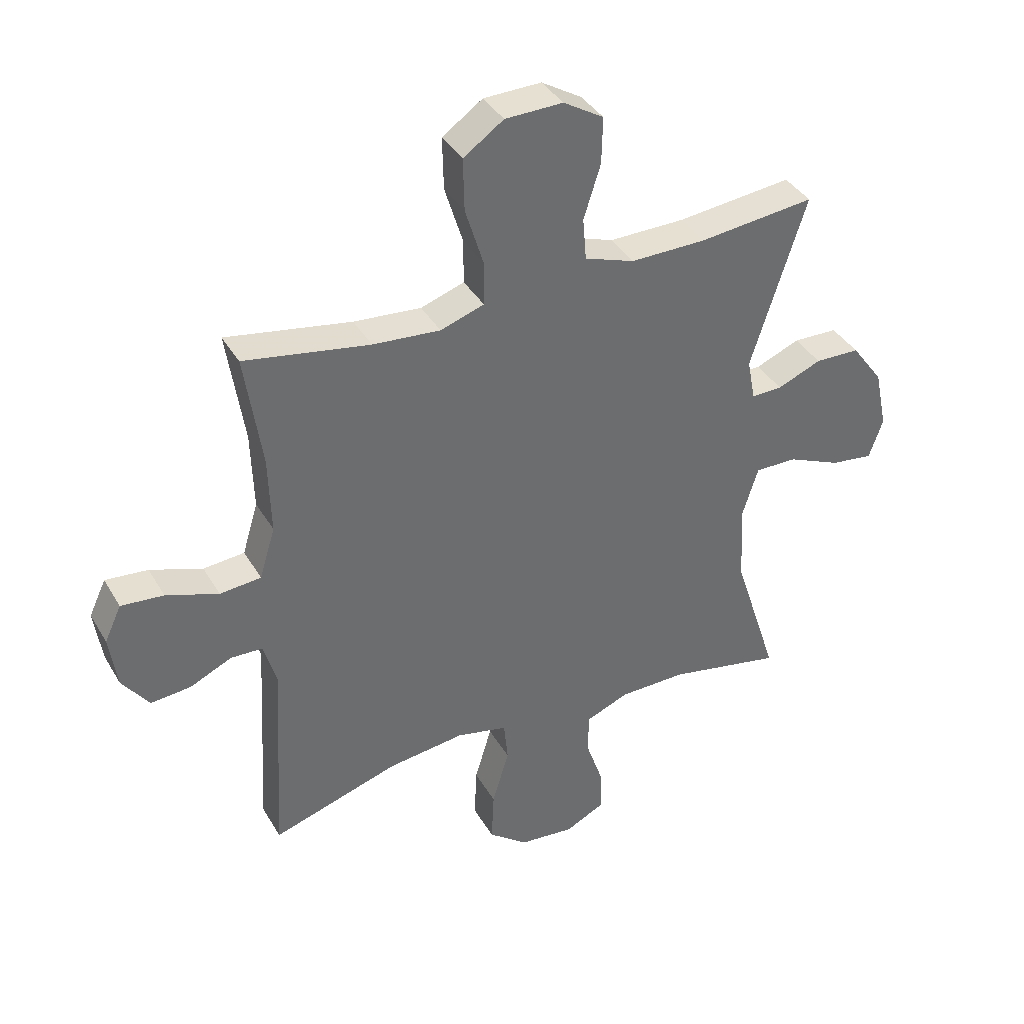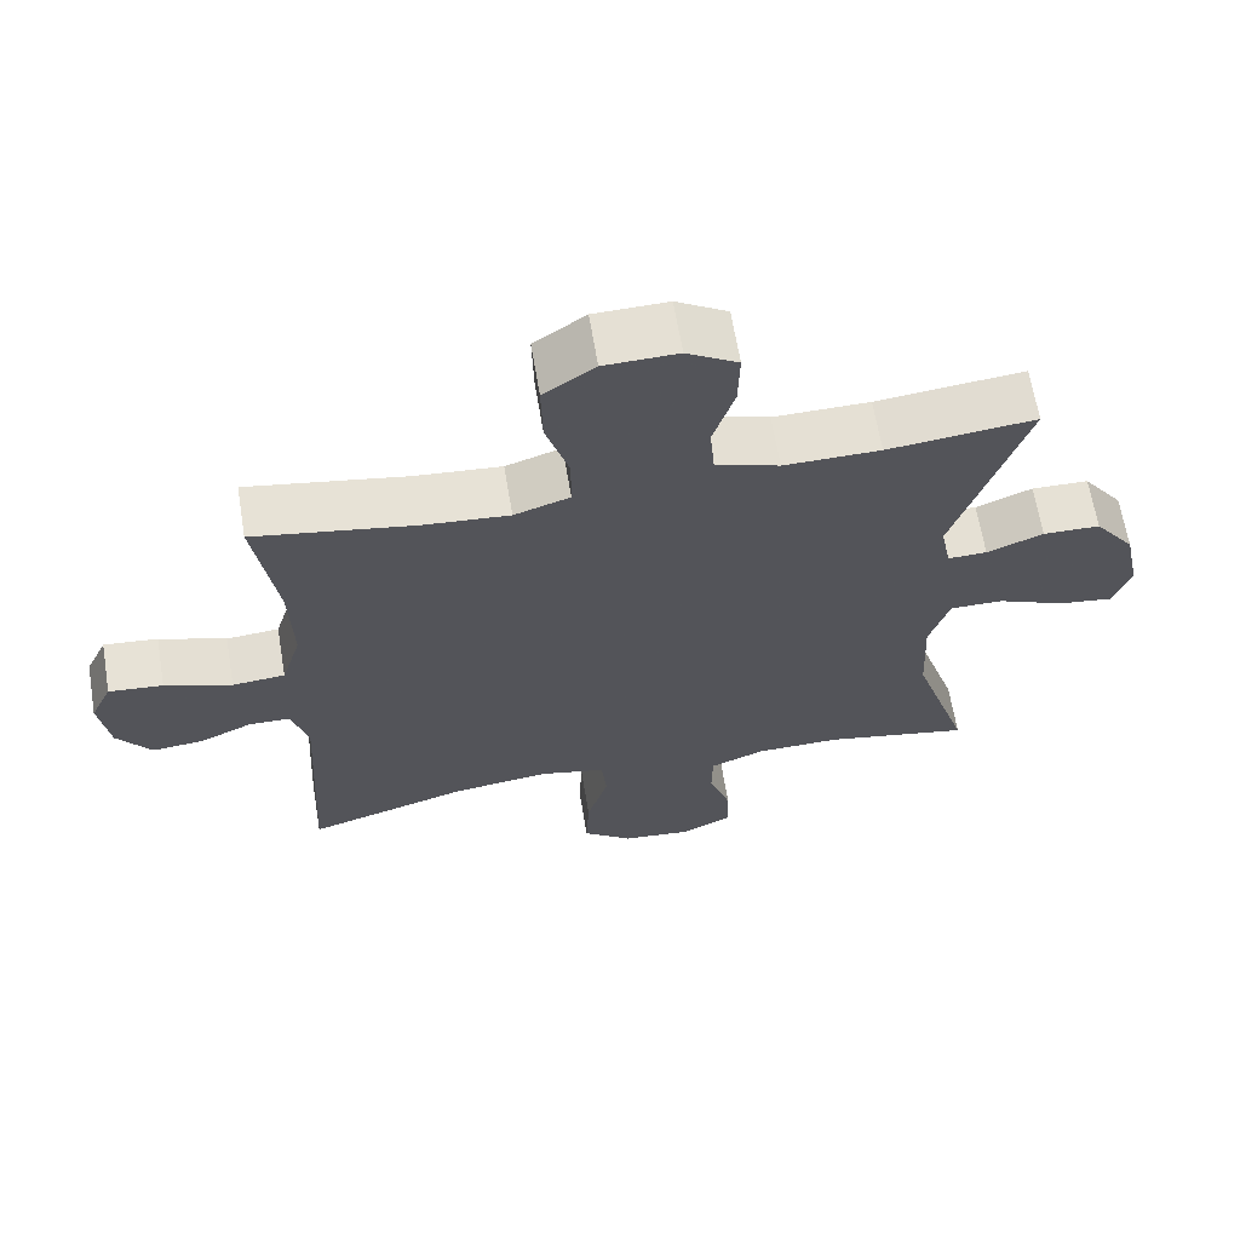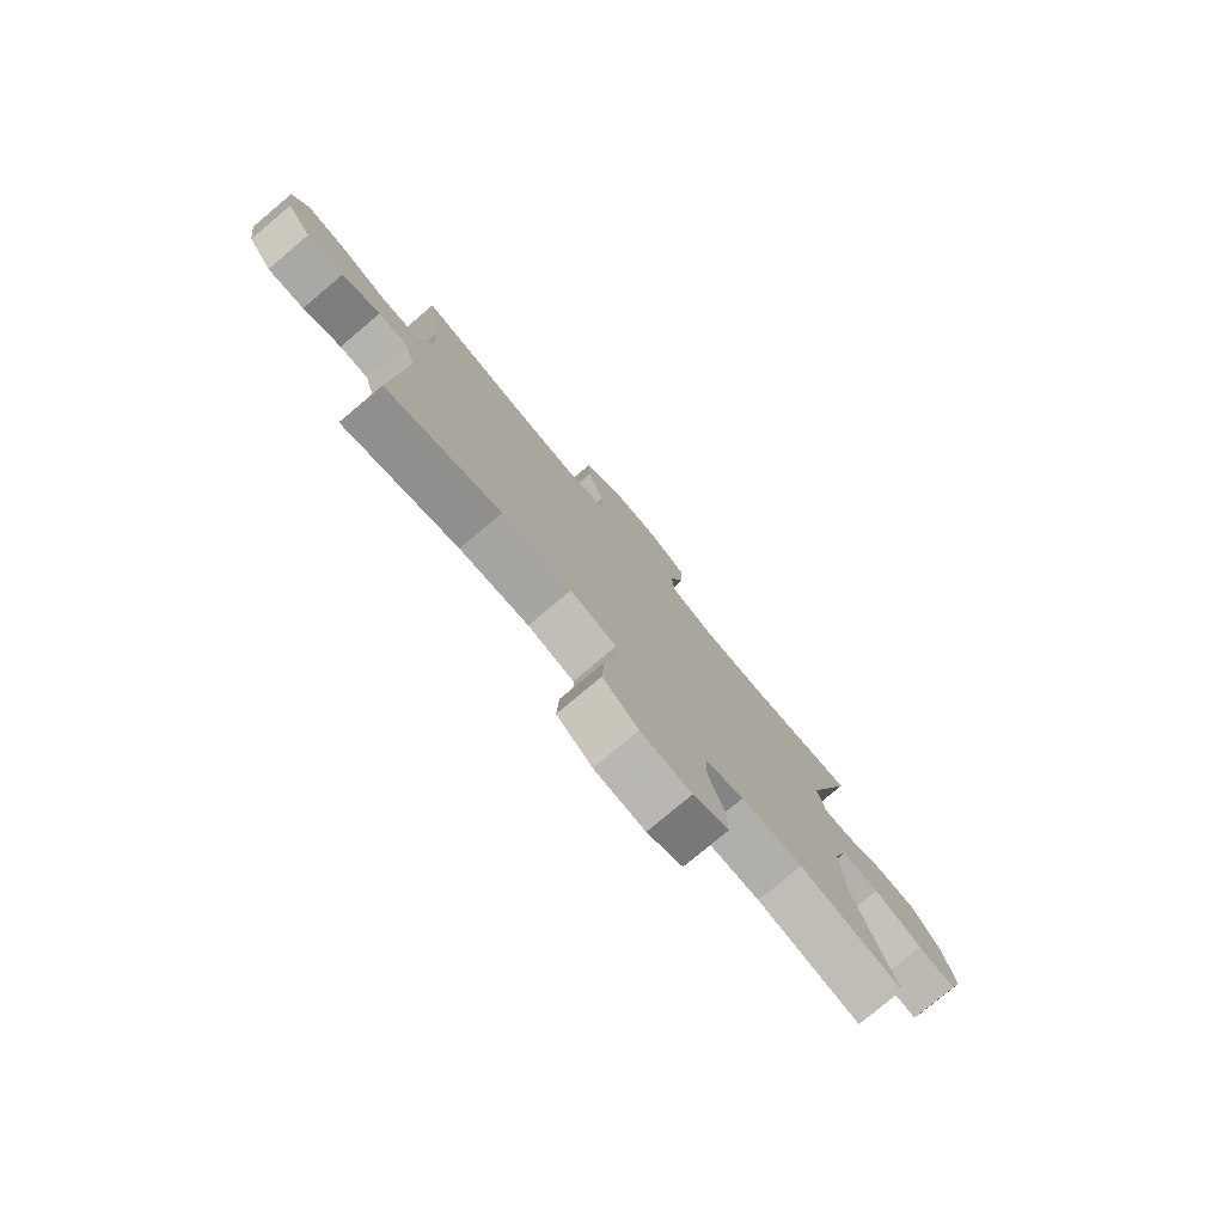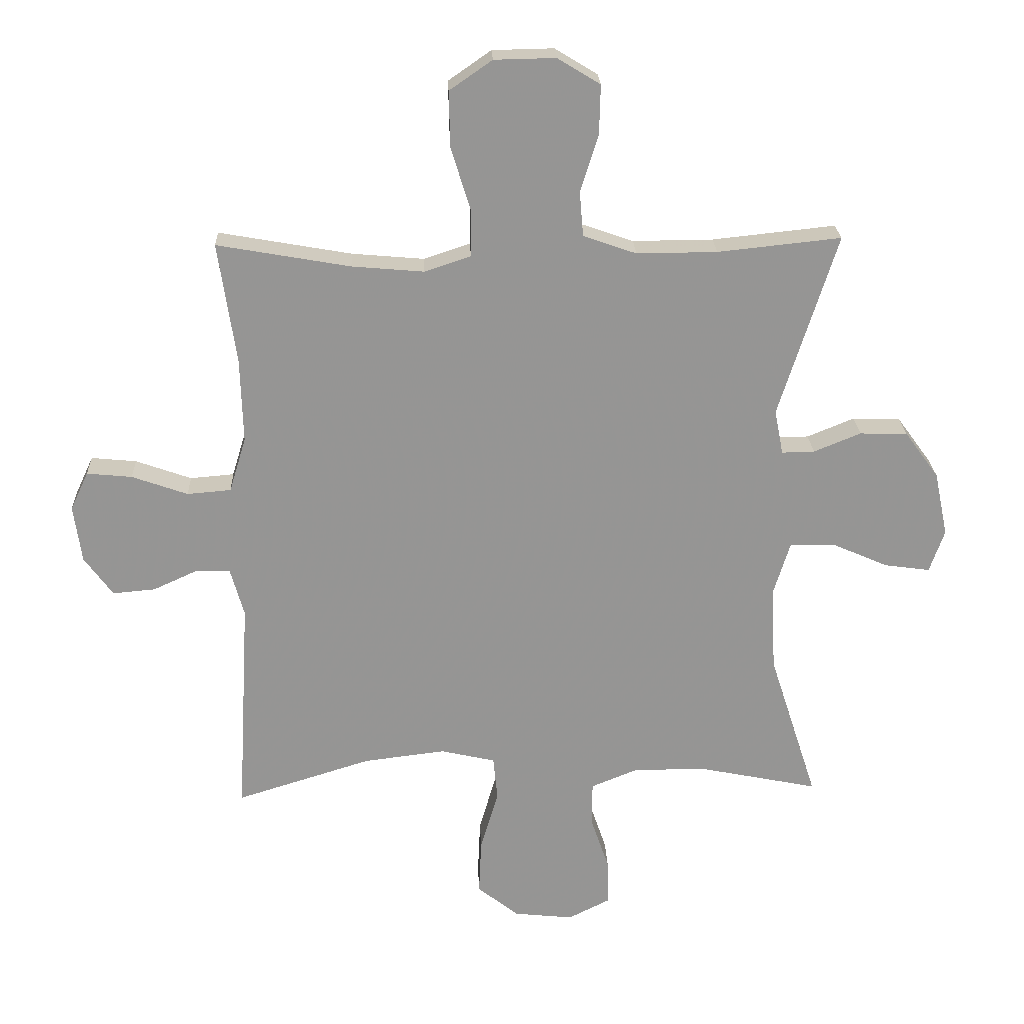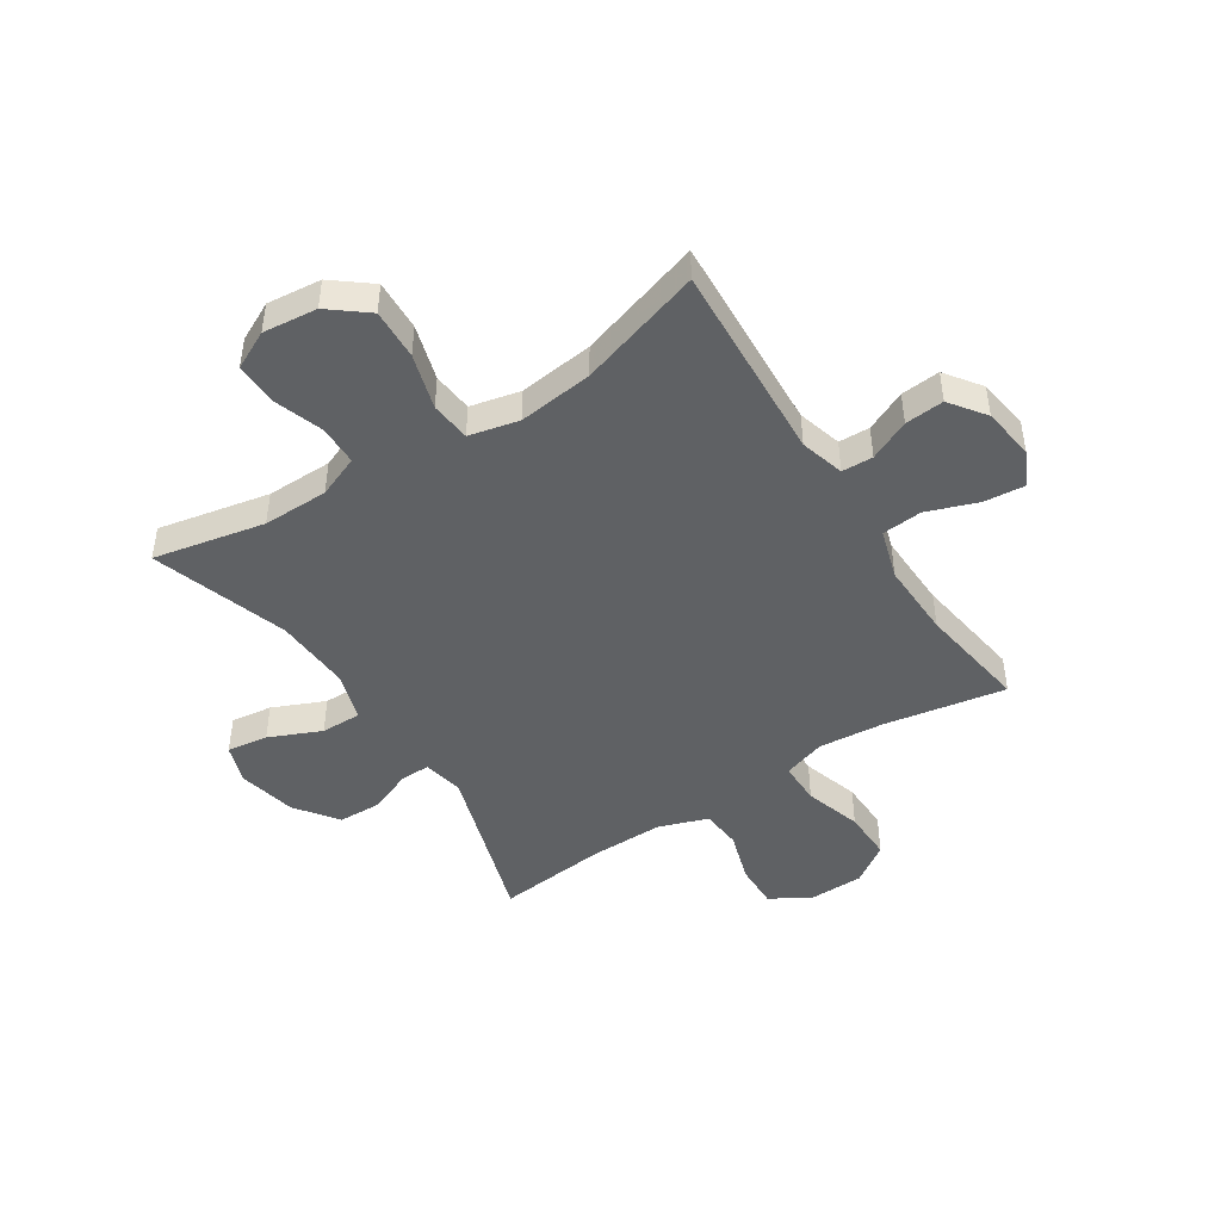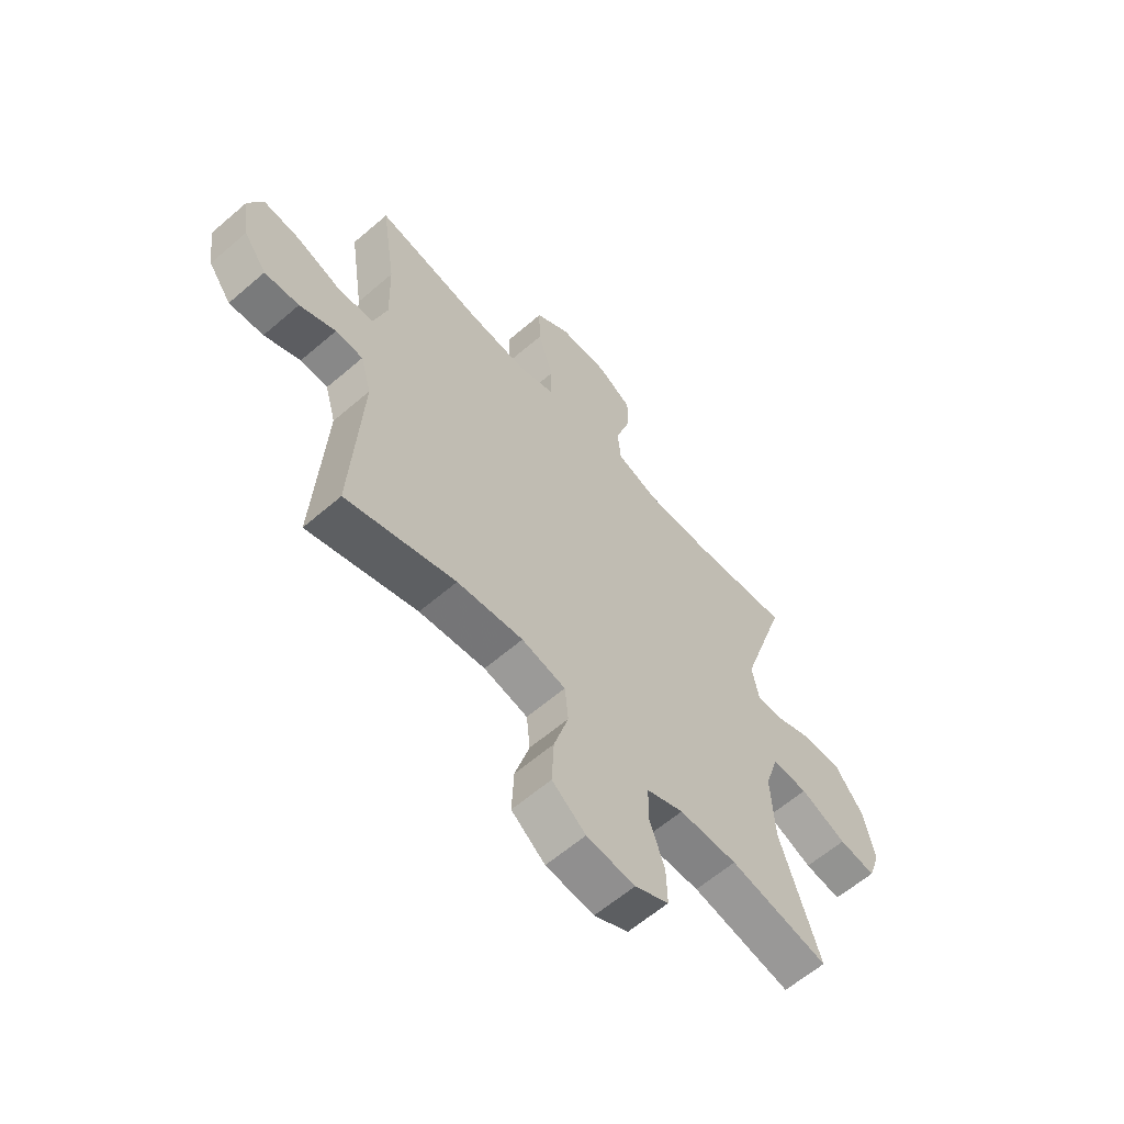
<metadata>
{"format":"obj","ext":"obj","renderer":"f3d","projection":"perspective","resolution":1024,"background":"white","views":[{"elev":38.4,"azim":-27.4,"up":"+Z"},{"elev":65.0,"azim":-9.5,"up":"+Z"},{"elev":-78.5,"azim":-50.0,"up":"+Z"},{"elev":22.8,"azim":-2.3,"up":"+Z"},{"elev":-46.0,"azim":-147.1,"up":"+Y"},{"elev":-61.5,"azim":-48.7,"up":"+Z"}]}
</metadata>
<code>
v 0.5 0.07 0.5
v 0.406 0.07 0.204
v 0.42 0.07 0.132
v 0.473 0.07 0.133
v 0.549 0.07 0.164
v 0.626 0.07 0.162
v 0.681 0.07 0.087
v 0.703 0.07 -0.017
v 0.679 0.07 -0.086
v 0.606 0.07 -0.076
v 0.514 0.07 -0.036
v 0.442 0.07 -0.035
v 0.415 0.07 -0.122
v 0.422 0.07 -0.259
v 0.5 0.07 -0.5
v 0.303 0.07 -0.46
v 0.187 0.07 -0.461
v 0.113 0.07 -0.491
v 0.112 0.07 -0.562
v 0.142 0.07 -0.65
v 0.144 0.07 -0.724
v 0.076 0.07 -0.758
v -0.02 0.07 -0.748
v -0.087 0.07 -0.695
v -0.083 0.07 -0.605
v -0.054 0.07 -0.507
v -0.061 0.07 -0.436
v -0.149 0.07 -0.416
v -0.281 0.07 -0.432
v -0.5 0.07 -0.5
v -0.48 0.07 -0.145
v -0.502 0.07 -0.067
v -0.557 0.07 -0.065
v -0.629 0.07 -0.098
v -0.698 0.07 -0.104
v -0.744 0.07 -0.041
v -0.757 0.07 0.051
v -0.728 0.07 0.113
v -0.655 0.07 0.106
v -0.565 0.07 0.074
v -0.494 0.07 0.08
v -0.467 0.07 0.169
v -0.471 0.07 0.304
v -0.5 0.07 0.5
v -0.285 0.07 0.462
v -0.169 0.07 0.452
v -0.094 0.07 0.477
v -0.094 0.07 0.553
v -0.125 0.07 0.654
v -0.127 0.07 0.744
v -0.058 0.07 0.792
v 0.041 0.07 0.794
v 0.11 0.07 0.752
v 0.108 0.07 0.672
v 0.079 0.07 0.58
v 0.085 0.07 0.508
v 0.171 0.07 0.478
v 0.301 0.07 0.479
v 0.5 0 0.5
v 0.406 0 0.204
v 0.42 0 0.132
v 0.473 0 0.133
v 0.549 0 0.164
v 0.626 0 0.162
v 0.681 0 0.087
v 0.703 0 -0.017
v 0.679 0 -0.086
v 0.606 0 -0.076
v 0.514 0 -0.036
v 0.442 0 -0.035
v 0.415 0 -0.122
v 0.422 0 -0.259
v 0.5 0 -0.5
v 0.303 0 -0.46
v 0.187 0 -0.461
v 0.113 0 -0.491
v 0.112 0 -0.562
v 0.142 0 -0.65
v 0.144 0 -0.724
v 0.076 0 -0.758
v -0.02 0 -0.748
v -0.087 0 -0.695
v -0.083 0 -0.605
v -0.054 0 -0.507
v -0.061 0 -0.436
v -0.149 0 -0.416
v -0.281 0 -0.432
v -0.5 0 -0.5
v -0.48 0 -0.145
v -0.502 0 -0.067
v -0.557 0 -0.065
v -0.629 0 -0.098
v -0.698 0 -0.104
v -0.744 0 -0.041
v -0.757 0 0.051
v -0.728 0 0.113
v -0.655 0 0.106
v -0.565 0 0.074
v -0.494 0 0.08
v -0.467 0 0.169
v -0.471 0 0.304
v -0.5 0 0.5
v -0.285 0 0.462
v -0.169 0 0.452
v -0.094 0 0.477
v -0.094 0 0.553
v -0.125 0 0.654
v -0.127 0 0.744
v -0.058 0 0.792
v 0.041 0 0.794
v 0.11 0 0.752
v 0.108 0 0.672
v 0.079 0 0.58
v 0.085 0 0.508
v 0.171 0 0.478
v 0.301 0 0.479
f 52 53 54 55
f 52 55 56
f 51 52 56
f 48 49 50 51
f 47 48 51 56
f 46 47 56 57
f 43 44 45
f 42 43 45 46
f 41 42 46 57
f 37 38 39 40
f 37 40 41
f 36 37 41
f 33 34 35 36
f 32 33 36 41
f 31 32 41 57
f 29 30 31 57
f 23 24 25 26
f 23 26 27
f 22 23 27
f 19 20 21 22
f 18 19 22 27
f 17 18 27
f 16 17 27 28
f 14 15 16
f 13 14 16 28
f 8 9 10 11
f 8 11 12
f 7 8 12
f 4 5 6 7
f 3 4 7 12
f 2 3 12 13
f 58 1 2
f 28 29 57 58
f 2 13 28 58
f 113 112 111 110
f 114 113 110
f 114 110 109
f 109 108 107 106
f 114 109 106 105
f 115 114 105 104
f 103 102 101
f 104 103 101 100
f 115 104 100 99
f 98 97 96 95
f 99 98 95
f 99 95 94
f 94 93 92 91
f 99 94 91 90
f 115 99 90 89
f 115 89 88 87
f 84 83 82 81
f 85 84 81
f 85 81 80
f 80 79 78 77
f 85 80 77 76
f 85 76 75
f 86 85 75 74
f 74 73 72
f 86 74 72 71
f 69 68 67 66
f 70 69 66
f 70 66 65
f 65 64 63 62
f 70 65 62 61
f 71 70 61 60
f 60 59 116
f 116 115 87 86
f 116 86 71 60
f 1 59 60 2
f 2 60 61 3
f 3 61 62 4
f 4 62 63 5
f 5 63 64 6
f 6 64 65 7
f 7 65 66 8
f 8 66 67 9
f 9 67 68 10
f 10 68 69 11
f 11 69 70 12
f 12 70 71 13
f 13 71 72 14
f 14 72 73 15
f 15 73 74 16
f 16 74 75 17
f 17 75 76 18
f 18 76 77 19
f 19 77 78 20
f 20 78 79 21
f 21 79 80 22
f 22 80 81 23
f 23 81 82 24
f 24 82 83 25
f 25 83 84 26
f 26 84 85 27
f 27 85 86 28
f 28 86 87 29
f 29 87 88 30
f 30 88 89 31
f 31 89 90 32
f 32 90 91 33
f 33 91 92 34
f 34 92 93 35
f 35 93 94 36
f 36 94 95 37
f 37 95 96 38
f 38 96 97 39
f 39 97 98 40
f 40 98 99 41
f 41 99 100 42
f 42 100 101 43
f 43 101 102 44
f 44 102 103 45
f 45 103 104 46
f 46 104 105 47
f 47 105 106 48
f 48 106 107 49
f 49 107 108 50
f 50 108 109 51
f 51 109 110 52
f 52 110 111 53
f 53 111 112 54
f 54 112 113 55
f 55 113 114 56
f 56 114 115 57
f 57 115 116 58
f 58 116 59 1

</code>
